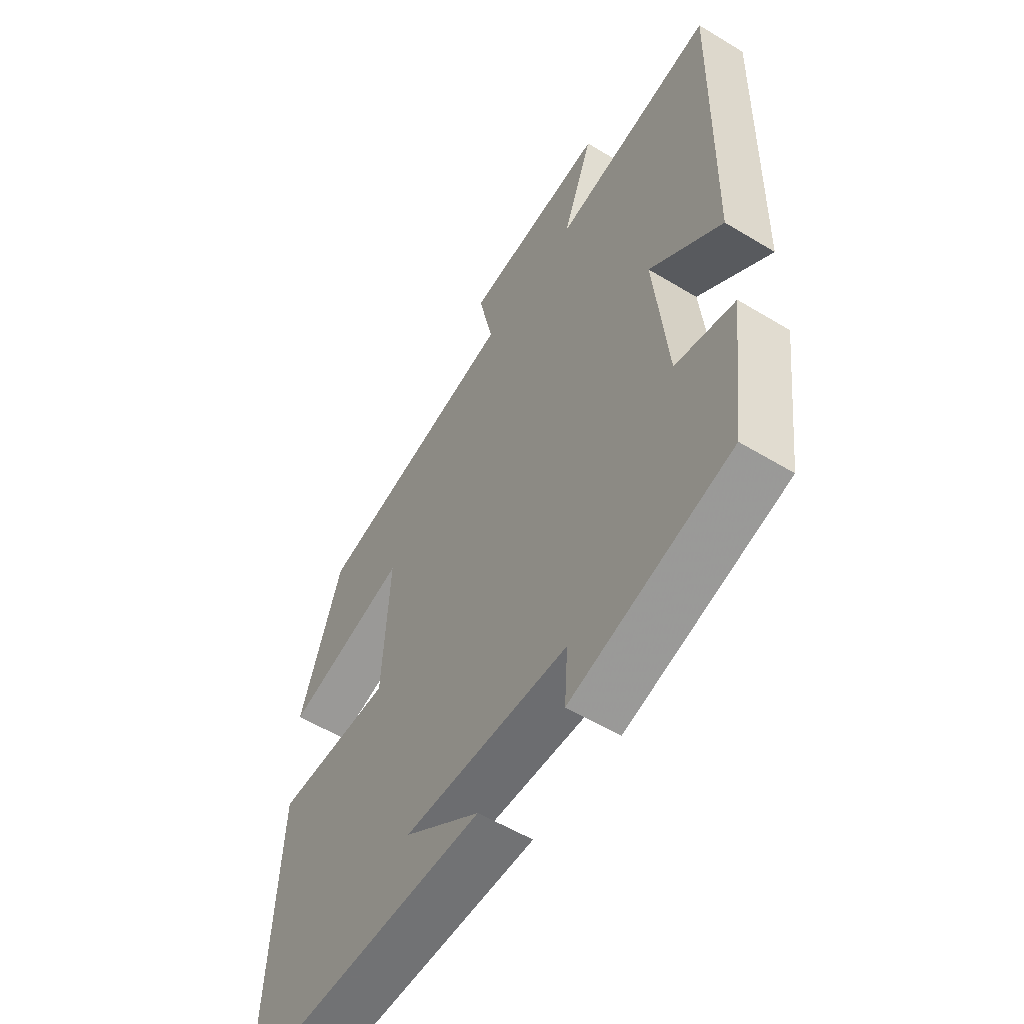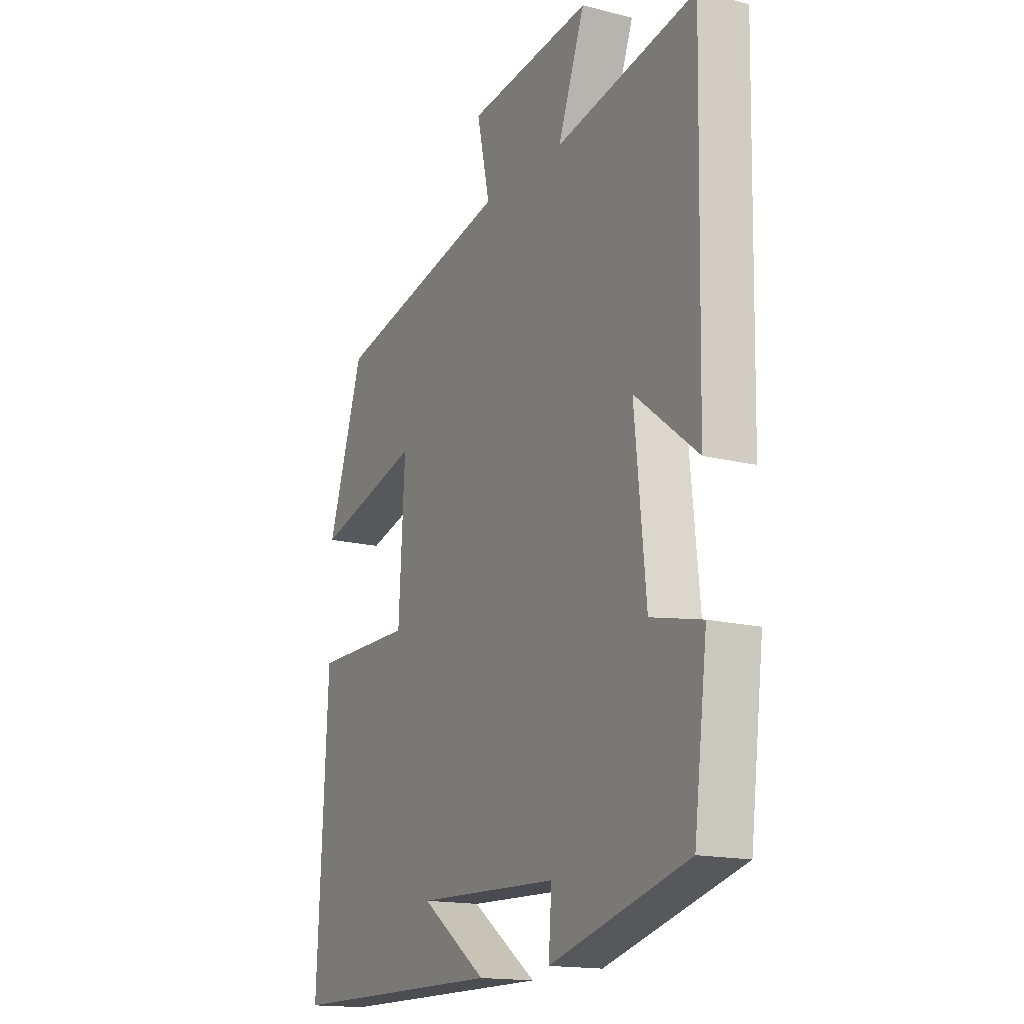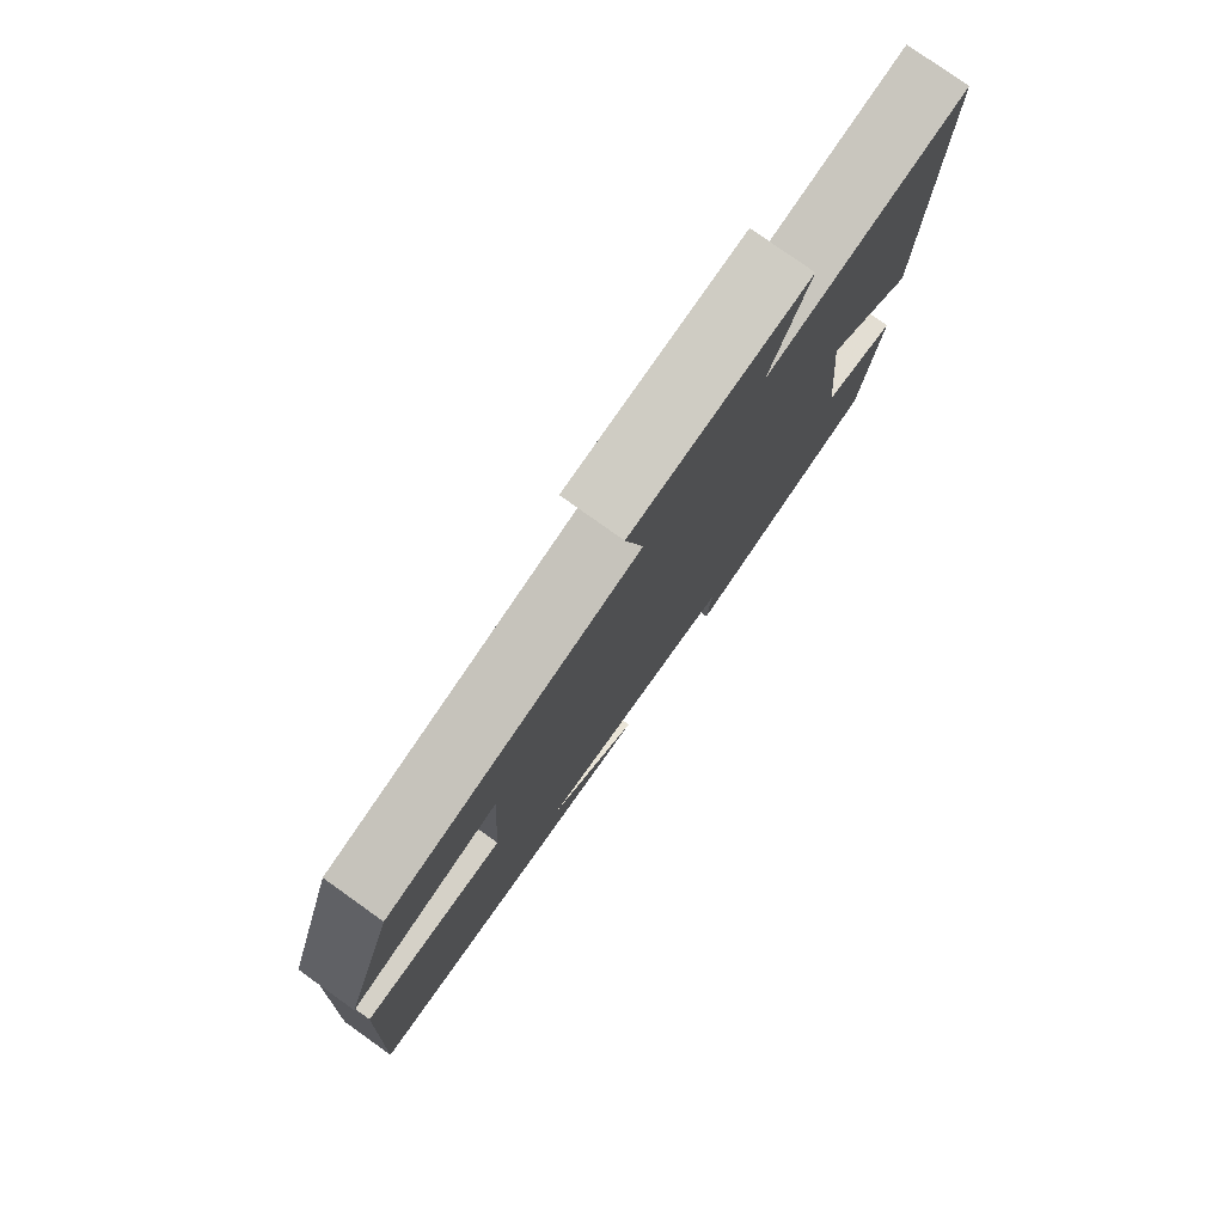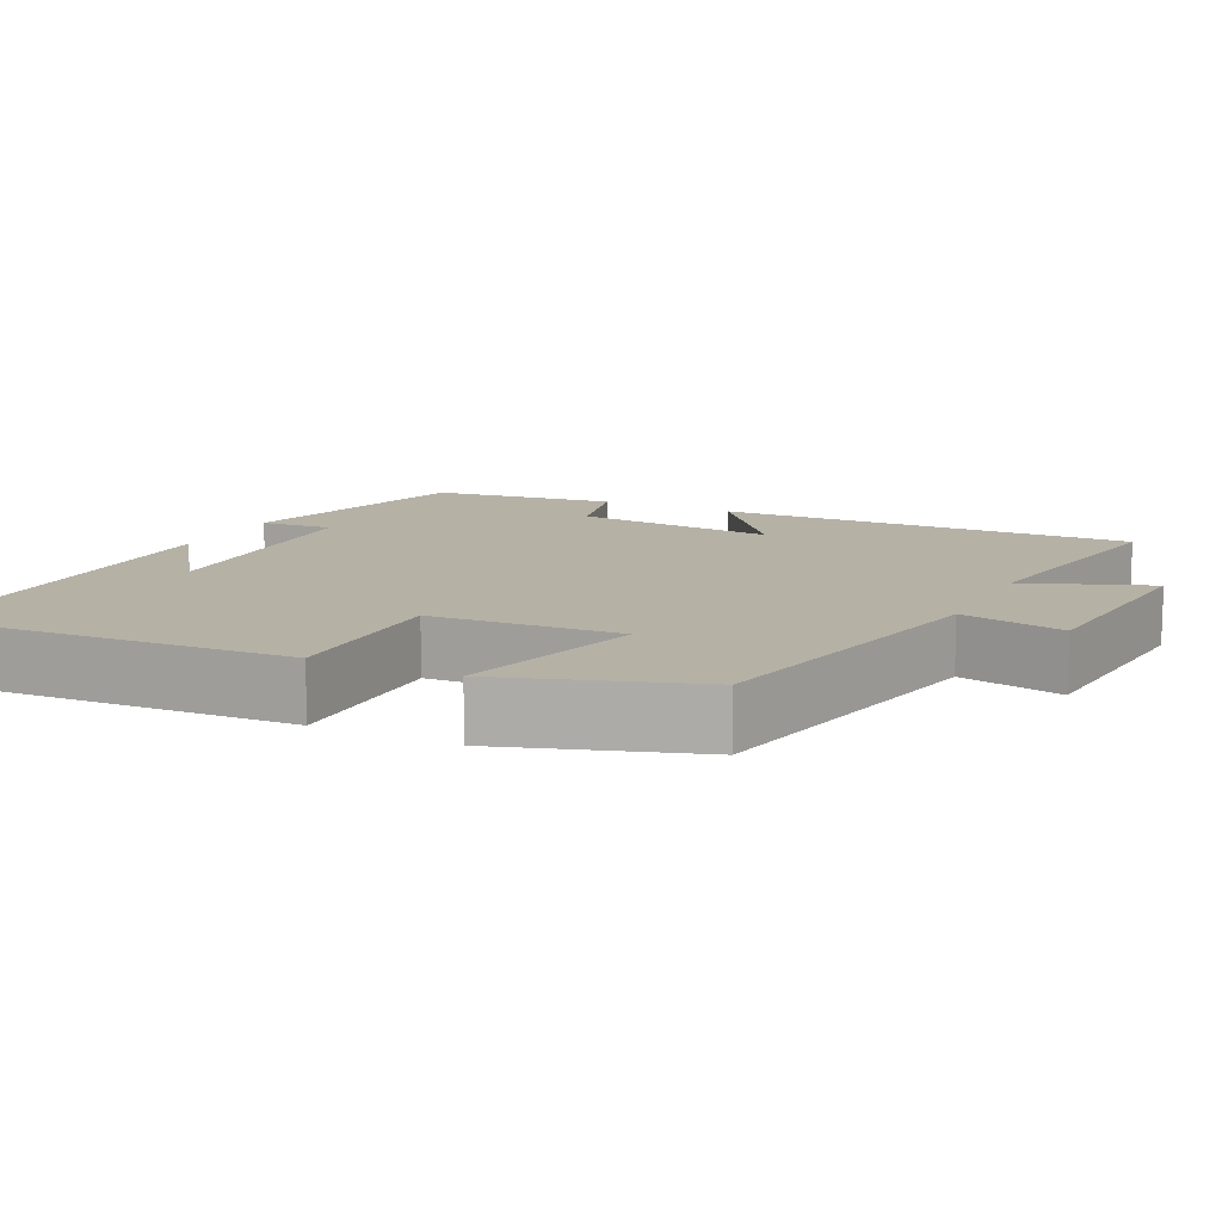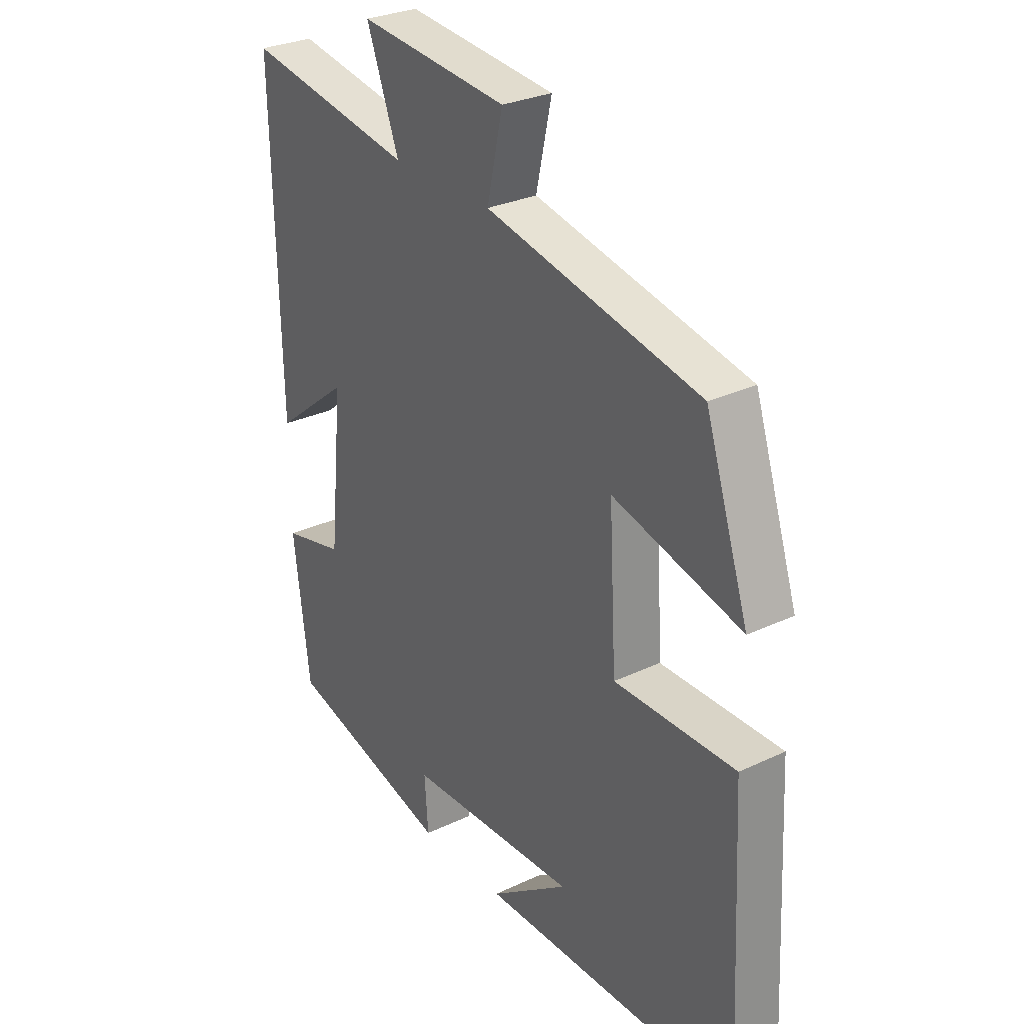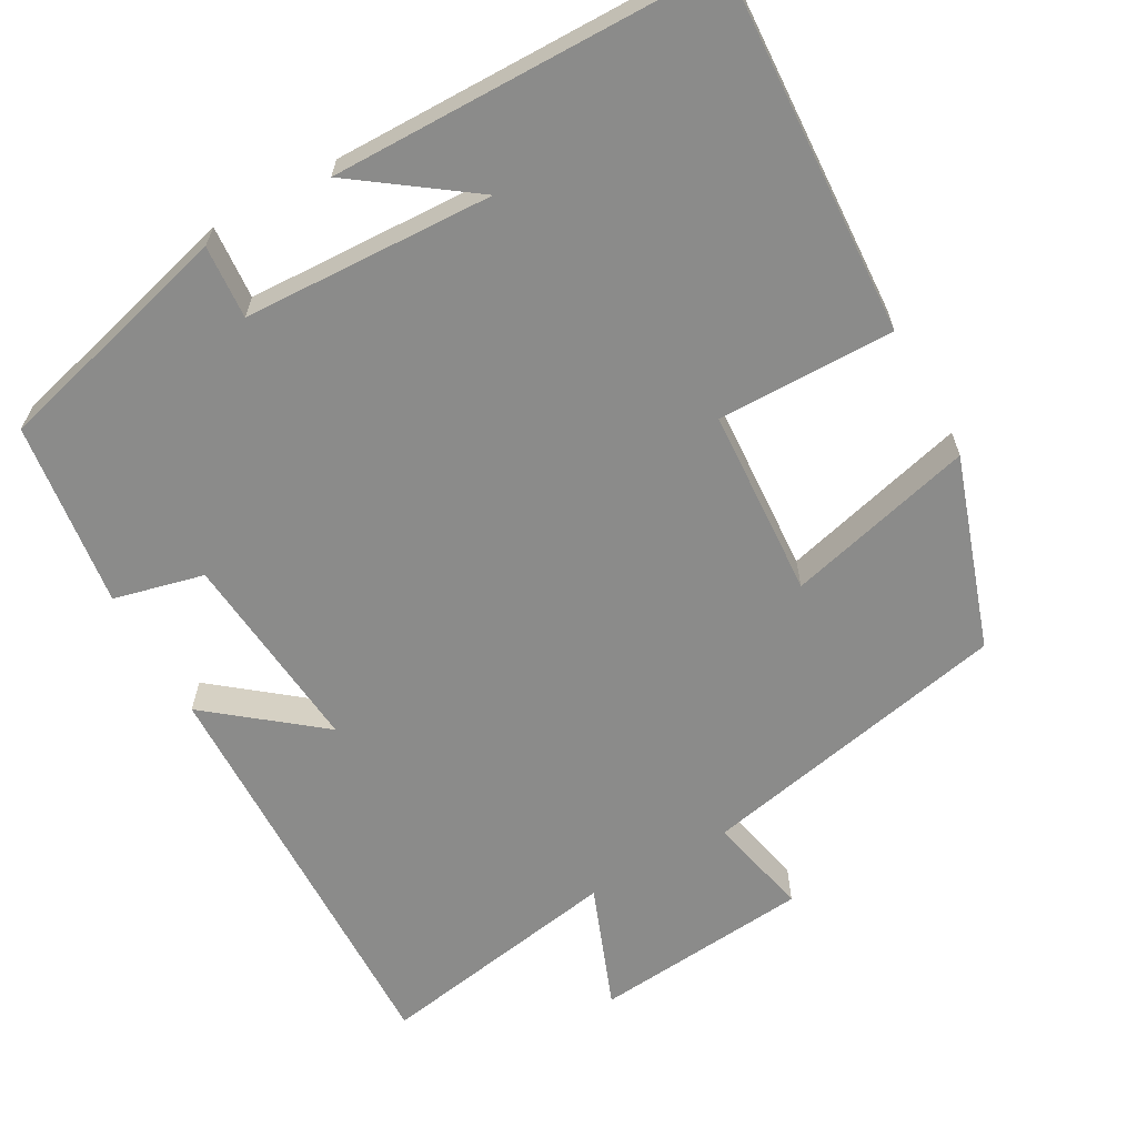
<metadata>
{"format":"obj","ext":"obj","renderer":"f3d","projection":"perspective","resolution":1024,"background":"white","views":[{"elev":-55.9,"azim":57.6,"up":"+Z"},{"elev":-16.2,"azim":62.4,"up":"+Z"},{"elev":79.0,"azim":-54.5,"up":"+Z"},{"elev":11.8,"azim":-64.0,"up":"+Y"},{"elev":28.9,"azim":-125.2,"up":"+Z"},{"elev":-63.7,"azim":-151.0,"up":"+Y"}]}
</metadata>
<code>
v -0.417 0.07 0.413
v -0.006 0.07 0.5
v -0.036 0.07 0.635
v 0.25 0.07 0.663
v 0.188 0.07 0.5
v 0.512 0.07 0.557
v 0.5 0.07 0.009
v 0.356 0.07 0.123
v 0.382 0.07 -0.143
v 0.5 0.07 -0.171
v 0.469 0.07 -0.414
v 0.151 0.07 -0.5
v 0.158 0.07 -0.404
v -0.17 0.07 -0.392
v -0.019 0.07 -0.5
v -0.524 0.07 -0.497
v -0.5 0.07 -0.02
v -0.268 0.07 -0.021
v -0.254 0.07 0.227
v -0.5 0.07 0.162
v -0.417 0 0.413
v -0.006 0 0.5
v -0.036 0 0.635
v 0.25 0 0.663
v 0.188 0 0.5
v 0.512 0 0.557
v 0.5 0 0.009
v 0.356 0 0.123
v 0.382 0 -0.143
v 0.5 0 -0.171
v 0.469 0 -0.414
v 0.151 0 -0.5
v 0.158 0 -0.404
v -0.17 0 -0.392
v -0.019 0 -0.5
v -0.524 0 -0.497
v -0.5 0 -0.02
v -0.268 0 -0.021
v -0.254 0 0.227
v -0.5 0 0.162
f 19 20 1 2
f 18 19 2
f 16 17 18
f 14 15 16
f 14 16 18
f 13 14 18 2
f 9 10 11 12
f 8 9 12 13
f 5 6 7 8
f 5 8 13 2
f 2 3 4 5
f 22 21 40 39
f 22 39 38
f 38 37 36
f 36 35 34
f 38 36 34
f 22 38 34 33
f 32 31 30 29
f 33 32 29 28
f 28 27 26 25
f 22 33 28 25
f 25 24 23 22
f 1 21 22 2
f 2 22 23 3
f 3 23 24 4
f 4 24 25 5
f 5 25 26 6
f 6 26 27 7
f 7 27 28 8
f 8 28 29 9
f 9 29 30 10
f 10 30 31 11
f 11 31 32 12
f 12 32 33 13
f 13 33 34 14
f 14 34 35 15
f 15 35 36 16
f 16 36 37 17
f 17 37 38 18
f 18 38 39 19
f 19 39 40 20
f 20 40 21 1

</code>
